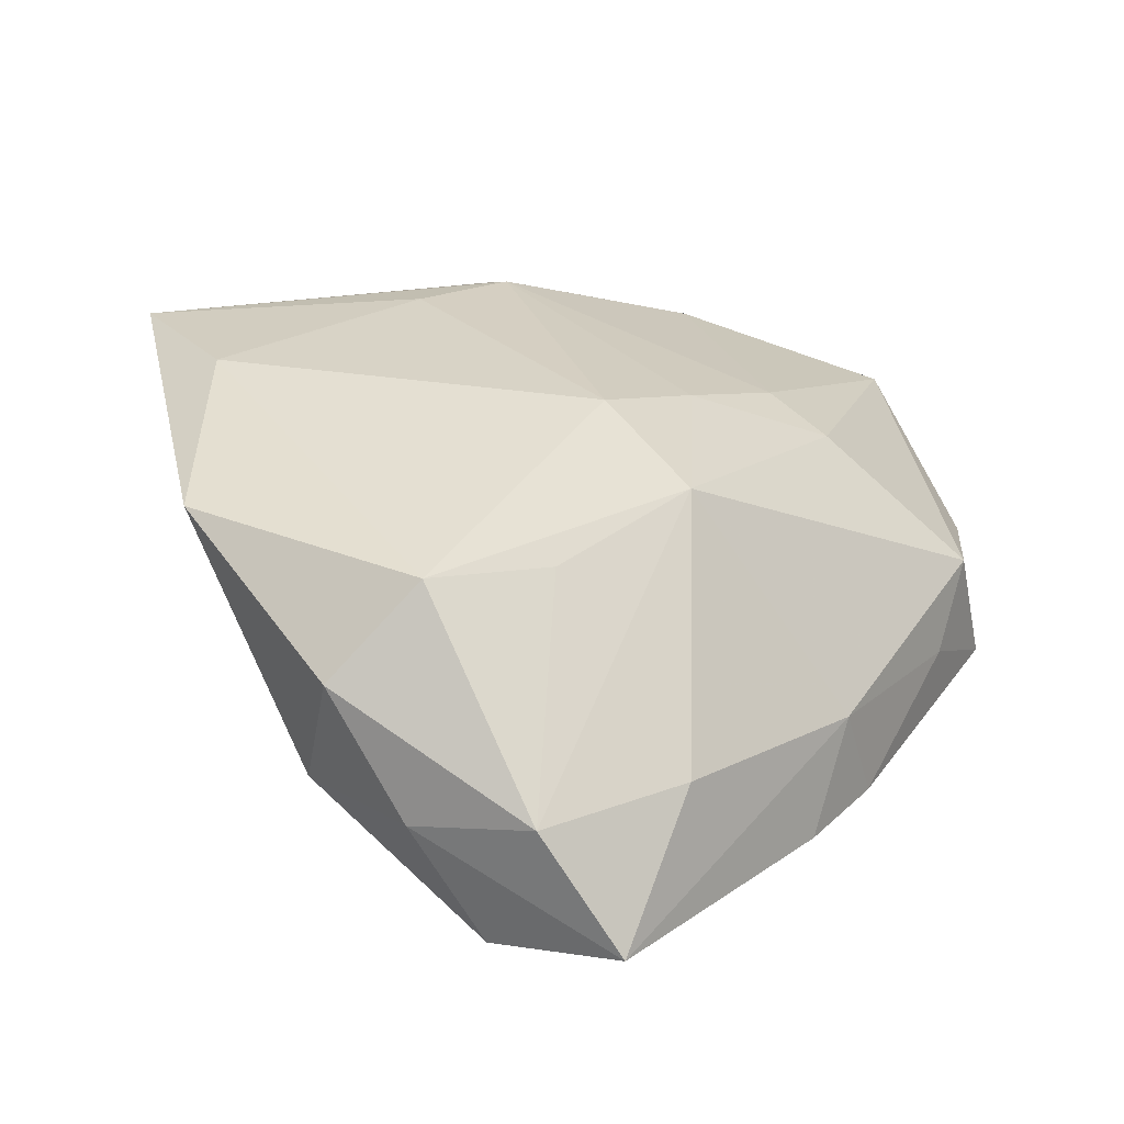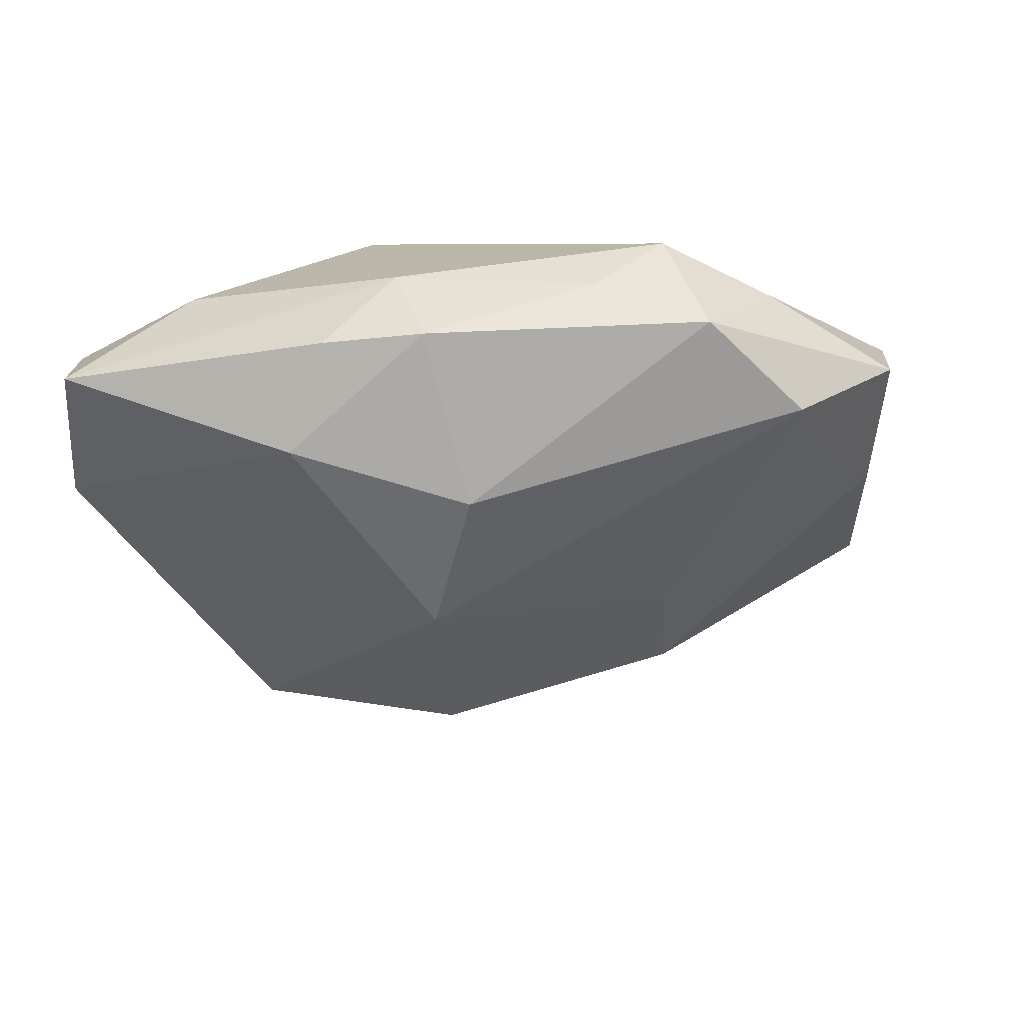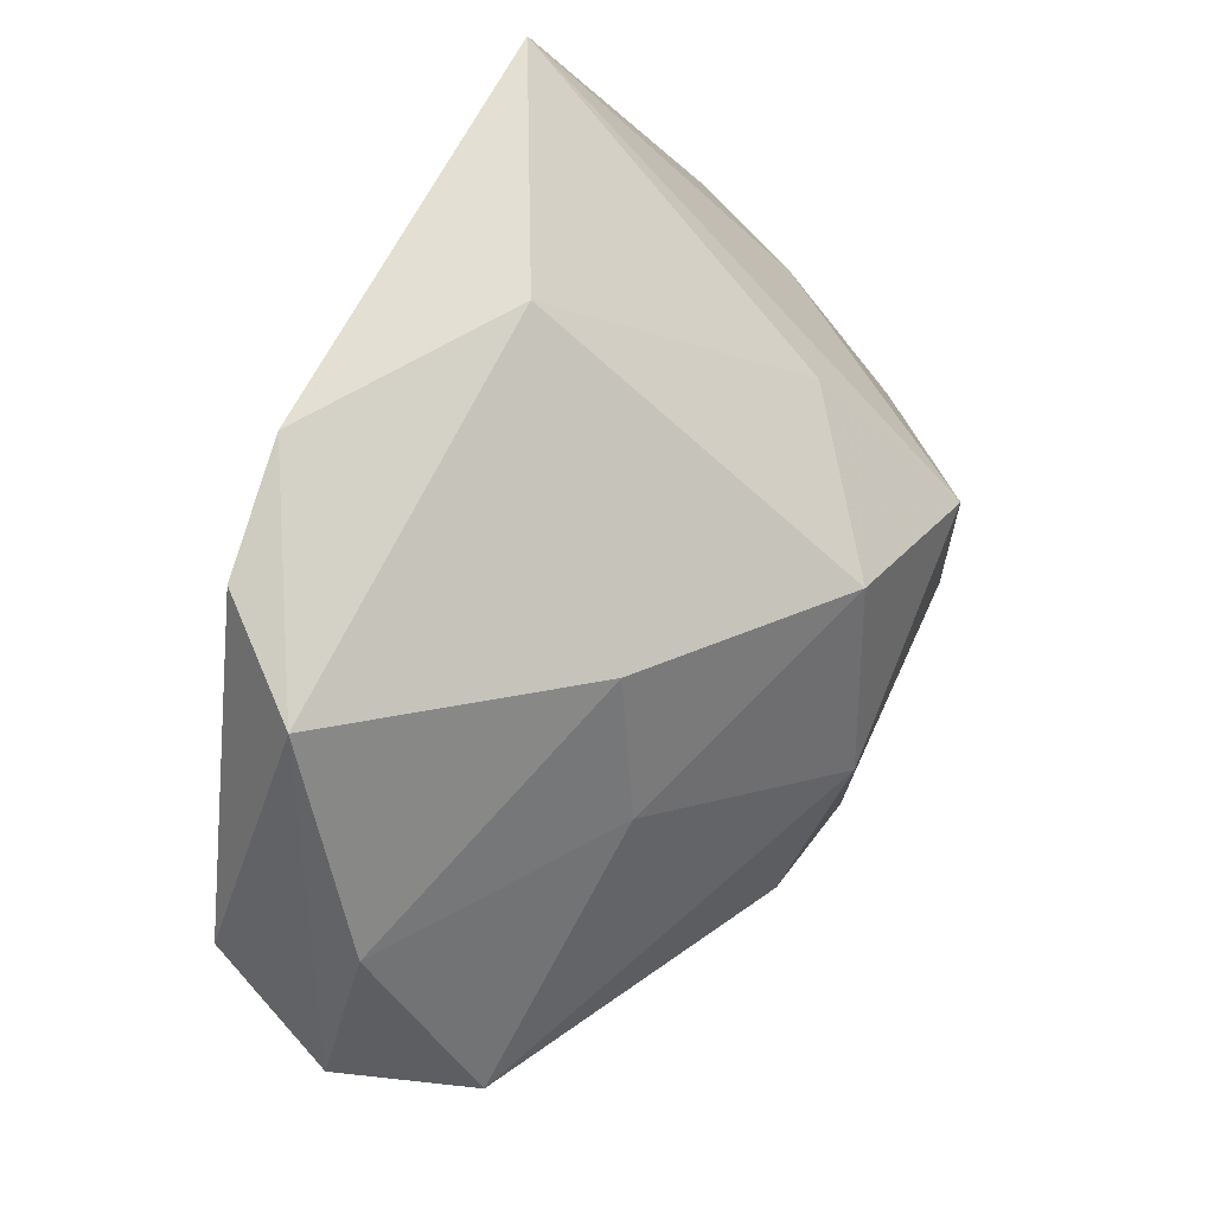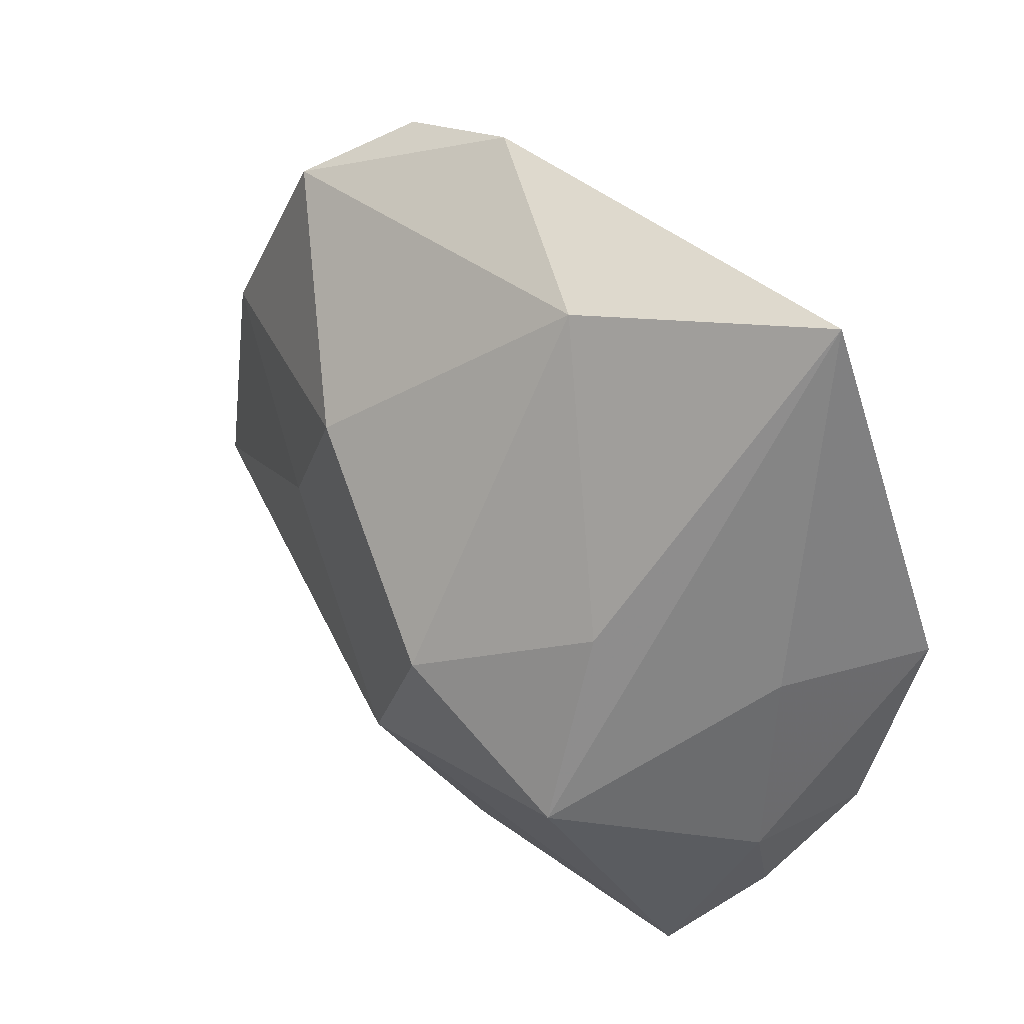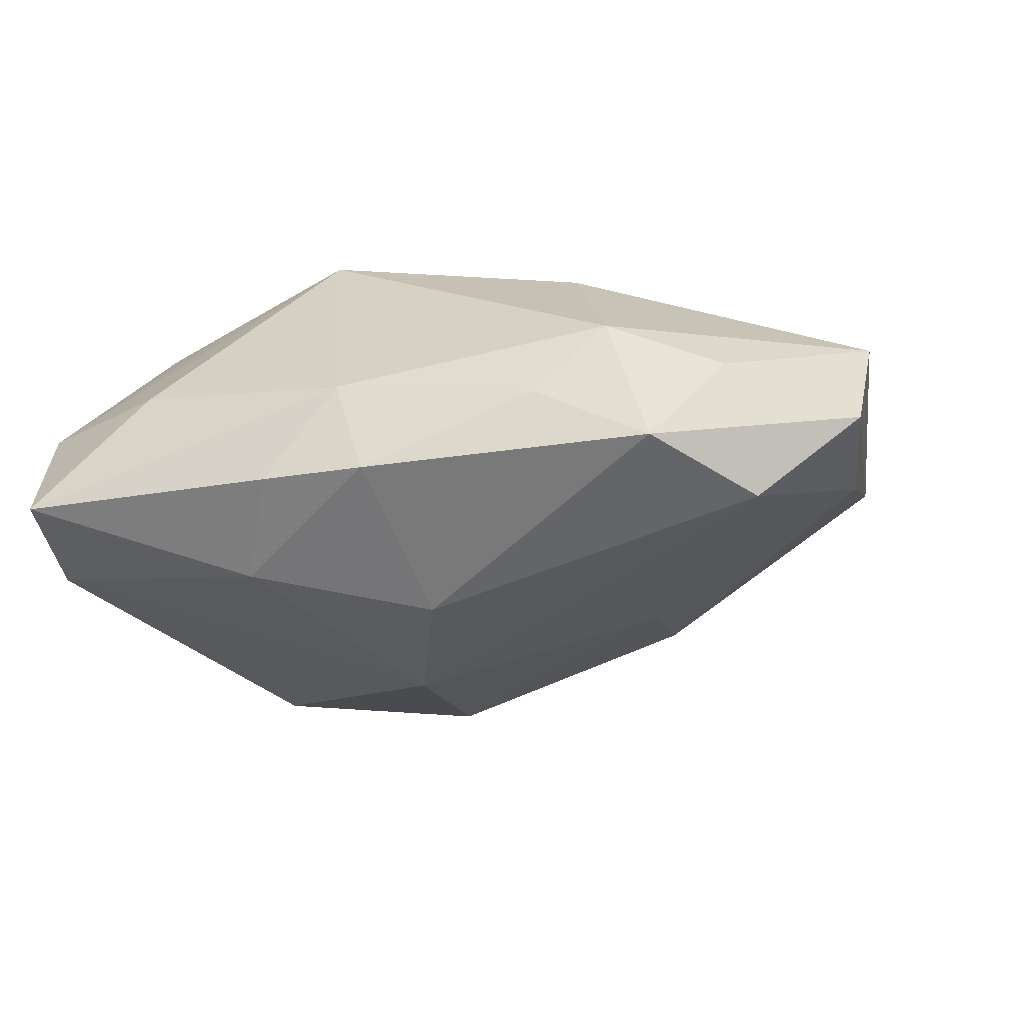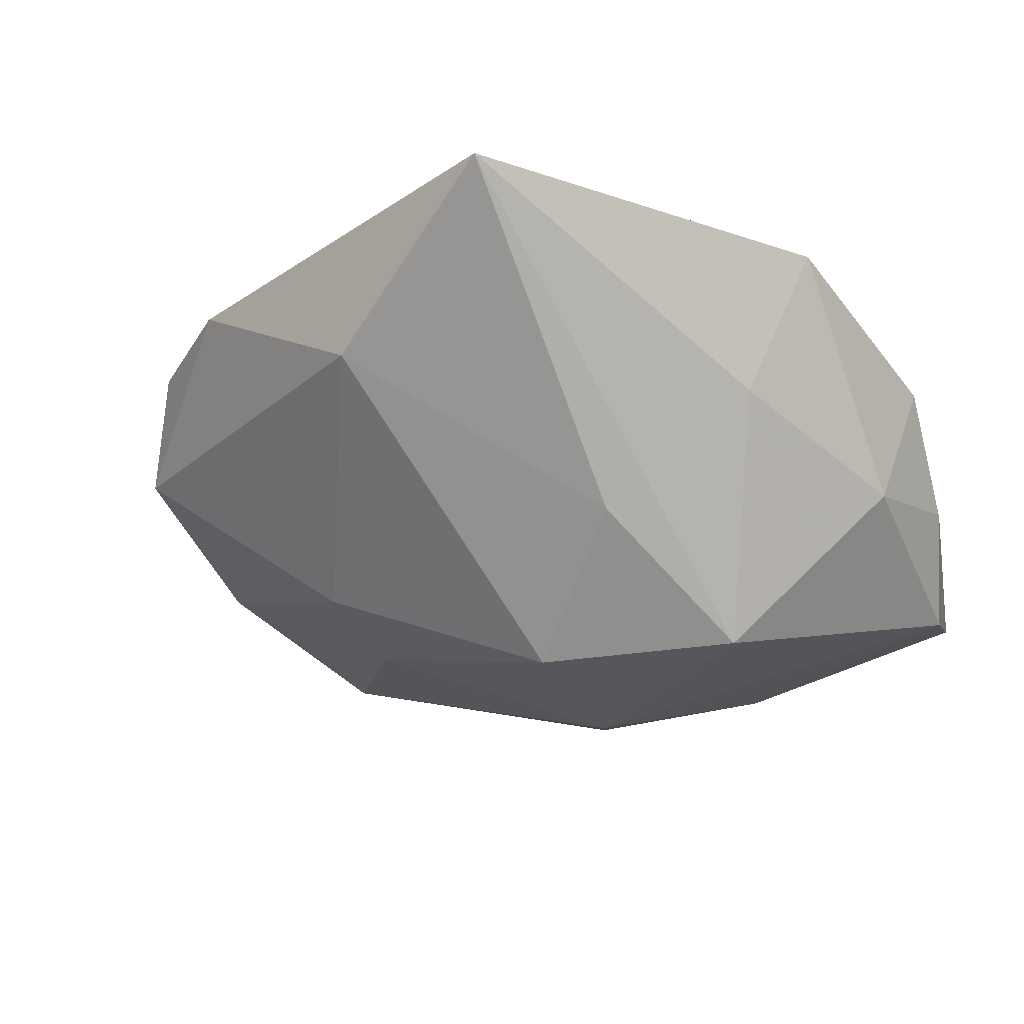
<metadata>
{"format":"obj","ext":"obj","renderer":"f3d","projection":"perspective","resolution":1024,"background":"white","views":[{"elev":28.1,"azim":-47.8,"up":"+Z"},{"elev":-41.1,"azim":12.9,"up":"+Z"},{"elev":51.4,"azim":126.4,"up":"+Y"},{"elev":66.6,"azim":-130.9,"up":"+Y"},{"elev":-22.6,"azim":21.9,"up":"+Z"},{"elev":-17.9,"azim":-150.1,"up":"+Z"}]}
</metadata>
<code>
v -0.01629 -0.01304 0.0112
v -0.02492 -0.02684 -0.008923
v 0.02559 0.02117 0.008578
v 0.03524 -0.008855 -0.003868
v 0.003433 -0.01517 -0.01695
v 0.0113 0.0174 0.0151
v 0.002517 -0.02608 -0.009617
v 0.0001051 -0.02565 -0.002597
v 0.006131 -0.005933 0.01392
v -0.00181 -0.004522 0.01577
v -0.001692 -0.005148 -0.01919
v -0.004247 0.01002 -0.01709
v 0.03492 -0.002303 0.004745
v -0.03049 -0.005641 0.00549
v -0.00877 -0.02121 -0.01468
v 0.01478 -0.006588 0.01146
v 0.01492 0.003255 -0.01298
v -0.01552 0.02127 0.01577
v 0.01773 0.02605 0.01083
v -0.01629 -0.02488 -0.0003704
v -0.01296 0.01565 -0.007361
v -0.0276 -0.01713 -0.01087
v 0.002658 0.02886 0.003693
v -0.02978 -0.01215 -0.002827
v -0.005208 -0.01528 0.01361
v 0.02607 0.01105 0.009621
v -0.02885 -0.001733 -0.003983
v -0.00494 -0.02684 -0.009651
v -0.02809 0.01038 0.01215
v 0.02835 -0.01347 -0.01099
v 0.01468 -0.02342 -0.004529
v -0.01822 0.004566 -0.01608
v -0.02336 0.01167 0.001599
v 0.002882 0.01868 0.01577
v 0.01308 0.01404 -0.01069
v -0.02688 -0.02102 -0.000627
v 0.03223 0.001559 -0.00511
v 0.02287 -0.02162 -0.008557
v 0.0198 -0.02171 0.0005474
v -0.02413 -0.008552 0.01183
v 0.02968 0.01727 0.0009009
v 0.02708 -0.01639 -0.001413
v 0.01417 -0.01248 0.009893
v -0.01184 0.03356 0.01493
f 32 21 12
f 44 21 32
f 23 21 44
f 12 21 23
f 19 23 44
f 41 23 19
f 25 39 43
f 27 32 22
f 44 29 18
f 33 32 27
f 27 29 33
f 44 32 33
f 33 29 44
f 35 17 12
f 12 23 35
f 35 23 41
f 37 41 4
f 37 35 41
f 17 35 37
f 12 17 11
f 11 32 12
f 11 22 32
f 30 37 4
f 17 37 30
f 5 11 30
f 30 11 17
f 4 41 13
f 13 43 39
f 24 22 2
f 27 22 24
f 14 29 27
f 27 24 14
f 40 18 29
f 29 14 40
f 6 19 44
f 2 22 15
f 22 11 15
f 15 11 5
f 15 28 2
f 5 7 15
f 7 28 15
f 38 30 4
f 38 7 5
f 5 30 38
f 41 19 3
f 3 13 41
f 19 6 3
f 4 13 42
f 42 13 39
f 42 38 4
f 39 38 42
f 8 20 2
f 2 28 8
f 8 39 25
f 25 20 8
f 8 28 7
f 36 20 25
f 2 20 36
f 36 40 14
f 36 24 2
f 36 14 24
f 10 40 25
f 18 40 10
f 31 38 39
f 7 38 31
f 39 8 31
f 31 8 7
f 13 3 26
f 26 3 6
f 25 40 1
f 1 36 25
f 40 36 1
f 18 10 34
f 34 10 6
f 44 18 34
f 34 6 44
f 16 26 6
f 43 13 16
f 13 26 16
f 6 10 9
f 9 16 6
f 9 10 25
f 25 43 9
f 43 16 9

</code>
